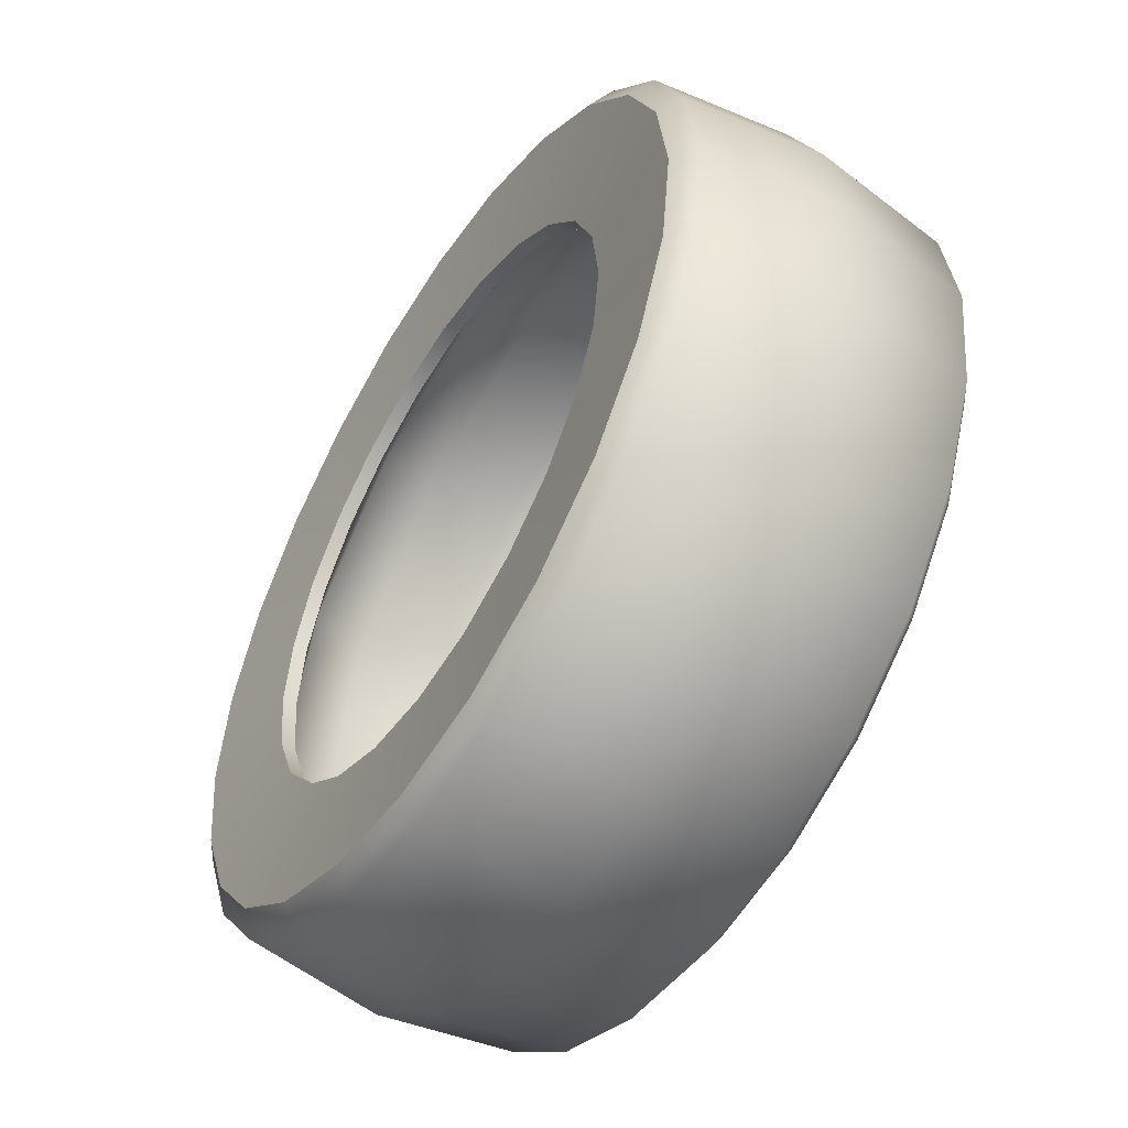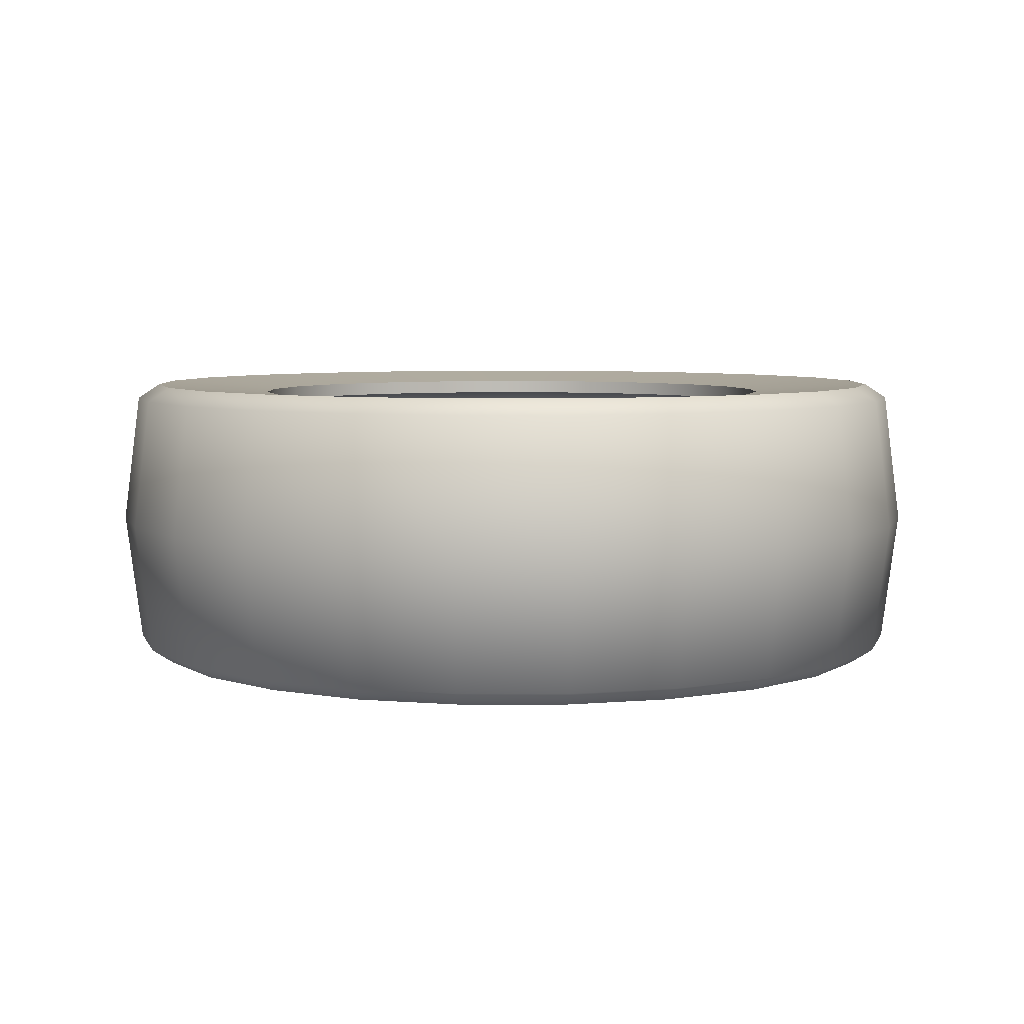
<metadata>
{"format":"obj","ext":"obj","renderer":"f3d","projection":"perspective","resolution":1024,"background":"white","views":[{"elev":-52.6,"azim":-122.1,"up":"+Z"},{"elev":5.7,"azim":-37.7,"up":"+Y"}]}
</metadata>
<code>
g MainCity_Prop_Wheel_01
v -3.052e-07 0.5245 0.5044
v 0.1872 0.5411 0.6986
v -3.052e-07 0.5411 0.7234
v 0.1306 0.5245 0.4873
v 0.2522 0.5245 0.4369
v 0.3616 0.5411 0.6264
v 0.5115 0.5411 0.5115
v 0.3567 0.5245 0.3567
v 0.4369 0.5245 0.2522
v 0.6264 0.5411 0.3616
v 0.6986 0.5411 0.1872
v 0.4873 0.5245 0.1306
v 0.7234 0.5411 1.637e-07
v 0.5044 0.5245 1.608e-07
v 0.6986 0.5411 -0.1872
v 0.4873 0.5245 -0.1306
v 0.4369 0.5245 -0.2522
v 0.6264 0.5411 -0.3616
v 0.5115 0.5411 -0.5115
v 0.3567 0.5245 -0.3567
v 0.2522 0.5245 -0.4369
v 0.3616 0.5411 -0.6264
v 0.1872 0.5411 -0.6986
v 0.1306 0.5245 -0.4873
v -3.052e-07 0.5411 -0.7234
v -3.052e-07 0.5245 -0.5044
v -0.1872 0.5411 -0.6986
v -0.1306 0.5245 -0.4873
v -0.2522 0.5245 -0.4369
v -0.3616 0.5411 -0.6264
v -0.5115 0.5411 -0.5115
v -0.3567 0.5245 -0.3567
v -0.4369 0.5245 -0.2522
v -0.6264 0.5411 -0.3616
v -0.6986 0.5411 -0.1872
v -0.4873 0.5245 -0.1306
v -0.7234 0.5411 3.163e-07
v -0.5044 0.5245 3.134e-07
v -0.6986 0.5411 0.1872
v -0.4873 0.5245 0.1306
v -0.4369 0.5245 0.2522
v -0.6264 0.5411 0.3616
v -0.5115 0.5411 0.5115
v -0.3567 0.5245 0.3567
v -0.2522 0.5245 0.4369
v -0.3616 0.5411 0.6264
v -0.1872 0.5411 0.6986
v -0.1306 0.5245 0.4873
v -3.052e-07 0.5245 0.5044
v -3.052e-07 0.5411 0.7234
v -3.052e-07 0.5245 0.5044
v -3.052e-07 0.4988 0.5044
v 0.1306 0.4988 0.4873
v 0.1306 0.5245 0.4873
v 0.2522 0.4988 0.4369
v 0.2522 0.5245 0.4369
v 0.3567 0.4988 0.3567
v 0.3567 0.5245 0.3567
v 0.4369 0.4988 0.2522
v 0.4369 0.5245 0.2522
v 0.4873 0.4988 0.1306
v 0.4873 0.5245 0.1306
v 0.5044 0.4988 1.563e-07
v 0.5044 0.5245 1.608e-07
v 0.4873 0.4988 -0.1306
v 0.4873 0.5245 -0.1306
v 0.4369 0.4988 -0.2522
v 0.4369 0.5245 -0.2522
v 0.3567 0.4988 -0.3567
v 0.3567 0.5245 -0.3567
v 0.2522 0.4988 -0.4369
v 0.2522 0.5245 -0.4369
v 0.1306 0.4988 -0.4873
v 0.1306 0.5245 -0.4873
v -3.052e-07 0.4988 -0.5044
v -3.052e-07 0.5245 -0.5044
v -0.1306 0.4988 -0.4873
v -0.1306 0.5245 -0.4873
v -0.2522 0.4988 -0.4369
v -0.2522 0.5245 -0.4369
v -0.3567 0.4988 -0.3567
v -0.3567 0.5245 -0.3567
v -0.4369 0.4988 -0.2522
v -0.4369 0.5245 -0.2522
v -0.4873 0.4988 -0.1306
v -0.4873 0.5245 -0.1306
v -0.5044 0.4988 3.089e-07
v -0.5044 0.5245 3.134e-07
v -0.4873 0.4988 0.1306
v -0.4873 0.5245 0.1306
v -0.4369 0.4988 0.2522
v -0.4369 0.5245 0.2522
v -0.3567 0.4988 0.3567
v -0.3567 0.5245 0.3567
v -0.2522 0.4988 0.4369
v -0.2522 0.5245 0.4369
v -0.1306 0.4988 0.4873
v -0.1306 0.5245 0.4873
v -3.052e-07 0.4988 0.5044
v -3.052e-07 0.5245 0.5044
v -3.052e-07 0.4988 0.5044
v -3.052e-07 0.4583 0.6337
v 0.1306 0.4988 0.4873
v 0.3169 0.4583 0.5488
v 0.2522 0.4988 0.4369
v 0.3567 0.4988 0.3567
v 0.3294 0.3524 0.5706
v -3.052e-07 0.3524 0.659
v -3.052e-07 0.1887 0.659
v 0.5488 0.4583 0.3169
v 0.4369 0.4988 0.2522
v 0.4873 0.4988 0.1306
v 0.5706 0.3524 0.3294
v 0.3294 0.1887 0.5706
v 0.6337 0.4583 1.492e-07
v 0.5044 0.4988 1.563e-07
v 0.4873 0.4988 -0.1306
v 0.3169 0.08275 0.5488
v -3.052e-07 0.08275 0.6337
v 0.1306 0.04224 0.4873
v -3.052e-07 0.04224 0.5044
v 0.2522 0.04224 0.4369
v 0.3567 0.04224 0.3567
v 0.5488 0.08275 0.3169
v 0.4369 0.04224 0.2522
v 0.4873 0.04224 0.1306
v 0.5706 0.1887 0.3294
v 0.6337 0.08275 1.598e-07
v 0.5044 0.04224 7.647e-08
v 0.4873 0.04224 -0.1306
v 0.659 0.1887 1.784e-07
v 0.5488 0.08275 -0.3169
v 0.4369 0.04224 -0.2522
v 0.3567 0.04224 -0.3567
v 0.3169 0.08275 -0.5488
v 0.2522 0.04224 -0.4369
v 0.1306 0.04224 -0.4873
v 0.659 0.3524 1.307e-07
v 0.5706 0.1887 -0.3294
v 0.5706 0.3524 -0.3294
v -3.052e-07 0.08275 -0.6337
v -3.052e-07 0.04224 -0.5044
v -0.1306 0.04224 -0.4873
v 0.5488 0.4583 -0.3169
v 0.4369 0.4988 -0.2522
v 0.3567 0.4988 -0.3567
v 0.3294 0.1887 -0.5706
v 0.3294 0.3524 -0.5706
v 0.3169 0.4583 -0.5488
v 0.2522 0.4988 -0.4369
v 0.1306 0.4988 -0.4873
v -0.3169 0.08275 -0.5488
v -0.2522 0.04224 -0.4369
v -0.3567 0.04224 -0.3567
v -3.052e-07 0.1887 -0.659
v -3.052e-07 0.3524 -0.659
v -3.052e-07 0.4583 -0.6337
v -3.052e-07 0.4988 -0.5044
v -0.1306 0.4988 -0.4873
v -0.5488 0.08275 -0.3169
v -0.4369 0.04224 -0.2522
v -0.4873 0.04224 -0.1306
v -0.3294 0.1887 -0.5706
v -0.3294 0.3524 -0.5706
v -0.3169 0.4583 -0.5488
v -0.2522 0.4988 -0.4369
v -0.3567 0.4988 -0.3567
v -0.6337 0.08275 7.255e-09
v -0.5044 0.04224 1.731e-10
v -0.4873 0.04224 0.1306
v -0.5706 0.1887 -0.3294
v -0.5706 0.3524 -0.3294
v -0.5488 0.4583 -0.3169
v -0.4369 0.4988 -0.2522
v -0.4873 0.4988 -0.1306
v -0.5488 0.08275 0.3169
v -0.4369 0.04224 0.2522
v -0.3567 0.04224 0.3567
v -0.3169 0.08275 0.5488
v -0.2522 0.04224 0.4369
v -0.1306 0.04224 0.4873
v -0.659 0.1887 2.578e-08
v -0.659 0.3524 2.833e-07
v -0.6337 0.4583 3.018e-07
v -0.5044 0.4988 3.089e-07
v -0.4873 0.4988 0.1306
v -3.052e-07 0.08275 0.6337
v -3.052e-07 0.04224 0.5044
v -3.052e-07 0.1887 0.659
v -0.5706 0.1887 0.3294
v -0.5706 0.3524 0.3294
v -0.5488 0.4583 0.3169
v -0.4369 0.4988 0.2522
v -0.3567 0.4988 0.3567
v -0.3294 0.1887 0.5706
v -0.3294 0.3524 0.5706
v -3.052e-07 0.3524 0.659
v -0.3169 0.4583 0.5488
v -0.2522 0.4988 0.4369
v -3.052e-07 0.4583 0.6337
v -0.1306 0.4988 0.4873
v -3.052e-07 0.4988 0.5044
v 0.1306 0.01654 0.4873
v -3.052e-07 0.01654 0.5044
v -3.052e-07 -3.81e-07 0.7234
v 0.1872 -1.298e-07 0.6986
v 0.3616 -2.492e-08 0.6264
v 0.2522 0.01654 0.4369
v 0.3567 0.01654 0.3567
v 0.5115 9.216e-09 0.5115
v 0.6264 -2.835e-08 0.3616
v 0.4369 0.01654 0.2522
v 0.4873 0.01654 0.1306
v 0.6986 -6.27e-08 0.1872
v 0.7234 -2.48e-07 6.908e-08
v 0.5044 0.01654 7.197e-08
v 0.6986 4.362e-08 -0.1872
v 0.4873 0.01654 -0.1306
v 0.6264 1.619e-07 -0.3616
v 0.4369 0.01654 -0.2522
v 0.3567 0.01654 -0.3567
v 0.5115 1.815e-07 -0.5115
v 0.3616 1.394e-07 -0.6264
v 0.2522 0.01654 -0.4369
v 0.1306 0.01654 -0.4873
v 0.1872 1.107e-07 -0.6986
v -3.052e-07 -1.149e-07 -0.7234
v -3.052e-07 0.01654 -0.5044
v -0.1872 1.488e-07 -0.6986
v -0.1306 0.01654 -0.4873
v -0.3616 1.966e-07 -0.6264
v -0.2522 0.01654 -0.4369
v -0.3567 0.01654 -0.3567
v -0.5115 1.815e-07 -0.5115
v -0.6264 1.237e-07 -0.3616
v -0.4369 0.01654 -0.2522
v -0.4873 0.01654 -0.1306
v -0.6986 5.475e-09 -0.1872
v -0.7234 -2.48e-07 -7.213e-09
v -0.5044 0.01654 -4.32e-09
v -0.4873 0.01654 0.1306
v -0.6986 -5.475e-09 0.1872
v -0.6264 2.887e-08 0.3616
v -0.4369 0.01654 0.2522
v -0.3567 0.01654 0.3567
v -0.5115 9.216e-09 0.5115
v -0.3616 -4.399e-08 0.6264
v -0.2522 0.01654 0.4369
v -0.1306 0.01654 0.4873
v -0.1872 -1.488e-07 0.6986
v -3.052e-07 -3.81e-07 0.7234
v -3.052e-07 0.01654 0.5044
v -3.052e-07 0.01654 0.5044
v 0.1306 0.04224 0.4873
v -3.052e-07 0.04224 0.5044
v 0.1306 0.01654 0.4873
v 0.2522 0.01654 0.4369
v 0.2522 0.04224 0.4369
v 0.3567 0.04224 0.3567
v 0.3567 0.01654 0.3567
v 0.4369 0.01654 0.2522
v 0.4369 0.04224 0.2522
v 0.4873 0.04224 0.1306
v 0.4873 0.01654 0.1306
v 0.5044 0.04224 7.647e-08
v 0.5044 0.01654 7.197e-08
v 0.4873 0.04224 -0.1306
v 0.4873 0.01654 -0.1306
v 0.4369 0.01654 -0.2522
v 0.4369 0.04224 -0.2522
v 0.3567 0.04224 -0.3567
v 0.3567 0.01654 -0.3567
v 0.2522 0.01654 -0.4369
v 0.2522 0.04224 -0.4369
v 0.1306 0.04224 -0.4873
v 0.1306 0.01654 -0.4873
v -3.052e-07 0.04224 -0.5044
v -3.052e-07 0.01654 -0.5044
v -0.1306 0.04224 -0.4873
v -0.1306 0.01654 -0.4873
v -0.2522 0.01654 -0.4369
v -0.2522 0.04224 -0.4369
v -0.3567 0.04224 -0.3567
v -0.3567 0.01654 -0.3567
v -0.4369 0.01654 -0.2522
v -0.4369 0.04224 -0.2522
v -0.4873 0.04224 -0.1306
v -0.4873 0.01654 -0.1306
v -0.5044 0.04224 1.731e-10
v -0.5044 0.01654 -4.32e-09
v -0.4873 0.04224 0.1306
v -0.4873 0.01654 0.1306
v -0.4369 0.01654 0.2522
v -0.4369 0.04224 0.2522
v -0.3567 0.04224 0.3567
v -0.3567 0.01654 0.3567
v -0.2522 0.01654 0.4369
v -0.2522 0.04224 0.4369
v -0.1306 0.04224 0.4873
v -0.1306 0.01654 0.4873
v -3.052e-07 0.04224 0.5044
v -3.052e-07 0.01654 0.5044
v -0.1872 0.5411 0.6986
v -3.052e-07 0.5411 0.7234
v -3.052e-07 0.514 0.7643
v -0.1978 0.514 0.7382
v -0.3821 0.514 0.6619
v -0.3616 0.5411 0.6264
v -0.5115 0.5411 0.5115
v -0.2057 0.2705 0.7678
v -3.052e-07 0.2705 0.7949
v -0.3974 0.2705 0.6884
v -0.5404 0.514 0.5404
v -0.1978 0.02703 0.7382
v -3.052e-07 0.02703 0.7643
v -0.6619 0.514 0.3821
v -0.6264 0.5411 0.3616
v -0.6986 0.5411 0.1872
v -0.3821 0.02703 0.6619
v -0.1872 -1.488e-07 0.6986
v -3.052e-07 -3.81e-07 0.7234
v -0.3616 -4.399e-08 0.6264
v -0.5115 9.216e-09 0.5115
v -0.5621 0.2705 0.5621
v -0.5404 0.02703 0.5404
v -0.6619 0.02703 0.3821
v -0.6264 2.887e-08 0.3616
v -0.6986 -5.475e-09 0.1872
v -0.6884 0.2705 0.3974
v -0.7382 0.02703 0.1978
v -0.7234 -2.48e-07 -7.213e-09
v -0.7382 0.514 0.1978
v -0.7234 0.5411 3.163e-07
v -0.7643 0.02703 -2.486e-09
v -0.6986 5.475e-09 -0.1872
v -0.7678 0.2705 0.2057
v -0.7643 0.514 3.115e-07
v -0.6986 0.5411 -0.1872
v -0.7949 0.2705 1.927e-07
v -0.7382 0.02703 -0.1978
v -0.7678 0.2705 -0.2057
v -0.6619 0.02703 -0.3821
v -0.6264 1.237e-07 -0.3616
v -0.5115 1.815e-07 -0.5115
v -0.7382 0.514 -0.1978
v -0.6884 0.2705 -0.3974
v -0.6619 0.514 -0.3821
v -0.6264 0.5411 -0.3616
v -0.5115 0.5411 -0.5115
v -0.5404 0.02703 -0.5404
v -0.5404 0.514 -0.5404
v -0.3821 0.02703 -0.6619
v -0.3616 1.966e-07 -0.6264
v -0.1872 1.488e-07 -0.6986
v -0.5621 0.2705 -0.5621
v -0.3821 0.514 -0.6619
v -0.3616 0.5411 -0.6264
v -0.1872 0.5411 -0.6986
v -0.1978 0.02703 -0.7382
v -3.052e-07 -1.149e-07 -0.7234
v -0.3974 0.2705 -0.6884
v -0.1978 0.514 -0.7382
v -3.052e-07 0.5411 -0.7234
v -3.052e-07 0.02703 -0.7643
v 0.1872 1.107e-07 -0.6986
v -0.2057 0.2705 -0.7678
v -3.052e-07 0.514 -0.7643
v 0.1872 0.5411 -0.6986
v -3.052e-07 0.2705 -0.7949
v 0.1978 0.02703 -0.7382
v 0.2057 0.2705 -0.7678
v 0.3821 0.02703 -0.6619
v 0.3616 1.394e-07 -0.6264
v 0.5115 1.815e-07 -0.5115
v 0.1978 0.514 -0.7382
v 0.3974 0.2705 -0.6884
v 0.3821 0.514 -0.6619
v 0.3616 0.5411 -0.6264
v 0.5115 0.5411 -0.5115
v 0.5404 0.02703 -0.5404
v 0.5404 0.514 -0.5404
v 0.6619 0.02703 -0.3821
v 0.6264 1.619e-07 -0.3616
v 0.6986 4.362e-08 -0.1872
v 0.5621 0.2705 -0.5621
v 0.6619 0.514 -0.3821
v 0.6264 0.5411 -0.3616
v 0.6986 0.5411 -0.1872
v 0.7382 0.02703 -0.1978
v 0.7234 -2.48e-07 6.908e-08
v 0.6884 0.2705 -0.3974
v 0.7382 0.514 -0.1978
v 0.7234 0.5411 1.637e-07
v 0.7643 0.02703 1.501e-07
v 0.6986 -6.27e-08 0.1872
v 0.7678 0.2705 -0.2057
v 0.7643 0.514 2.353e-07
v 0.6986 0.5411 0.1872
v 0.7949 0.2705 1.164e-07
v 0.7382 0.02703 0.1978
v 0.7678 0.2705 0.2057
v 0.6619 0.02703 0.3821
v 0.6264 -2.835e-08 0.3616
v 0.5115 9.216e-09 0.5115
v 0.7382 0.514 0.1978
v 0.6884 0.2705 0.3974
v 0.6619 0.514 0.3821
v 0.6264 0.5411 0.3616
v 0.5115 0.5411 0.5115
v 0.5404 0.02703 0.5404
v 0.5404 0.514 0.5404
v 0.3821 0.02703 0.6619
v 0.3616 -2.492e-08 0.6264
v 0.1872 -1.298e-07 0.6986
v 0.5621 0.2705 0.5621
v 0.3821 0.514 0.6619
v 0.3616 0.5411 0.6264
v 0.1872 0.5411 0.6986
v 0.1978 0.02703 0.7382
v -3.052e-07 -3.81e-07 0.7234
v -3.052e-07 0.02703 0.7643
v 0.3974 0.2705 0.6884
v 0.1978 0.514 0.7382
v -3.052e-07 0.5411 0.7234
v -3.052e-07 0.514 0.7643
v -3.052e-07 0.2705 0.7949
v 0.2057 0.2705 0.7678
g MainCity_Prop_Wheel_01_0
f 3 2 1
f 2 4 1
f 4 2 5
f 2 6 5
f 6 7 5
f 7 8 5
f 8 7 9
f 7 10 9
f 10 11 9
f 11 12 9
f 11 13 12
f 13 14 12
f 13 15 14
f 15 16 14
f 16 15 17
f 15 18 17
f 18 19 17
f 19 20 17
f 20 19 21
f 19 22 21
f 22 23 21
f 23 24 21
f 23 25 24
f 25 26 24
f 25 27 26
f 27 28 26
f 28 27 29
f 27 30 29
f 30 31 29
f 31 32 29
f 32 31 33
f 31 34 33
f 34 35 33
f 35 36 33
f 35 37 36
f 37 38 36
f 37 39 38
f 39 40 38
f 40 39 41
f 39 42 41
f 42 43 41
f 43 44 41
f 44 43 45
f 43 46 45
f 46 47 45
f 47 48 45
f 48 47 49
f 47 50 49
f 53 52 51
f 54 53 51
f 55 53 54
f 56 55 54
f 57 55 56
f 58 57 56
f 59 57 58
f 60 59 58
f 61 59 60
f 62 61 60
f 63 61 62
f 64 63 62
f 65 63 64
f 66 65 64
f 67 65 66
f 68 67 66
f 69 67 68
f 70 69 68
f 71 69 70
f 72 71 70
f 73 71 72
f 74 73 72
f 75 73 74
f 76 75 74
f 77 75 76
f 78 77 76
f 79 77 78
f 80 79 78
f 81 79 80
f 82 81 80
f 83 81 82
f 84 83 82
f 85 83 84
f 86 85 84
f 87 85 86
f 88 87 86
f 89 87 88
f 90 89 88
f 91 89 90
f 92 91 90
f 93 91 92
f 94 93 92
f 95 93 94
f 96 95 94
f 97 95 96
f 98 97 96
f 99 97 98
f 100 99 98
f 103 102 101
f 104 102 103
f 105 104 103
f 106 104 105
f 104 107 102
f 107 108 102
f 109 108 107
f 110 104 106
f 111 110 106
f 112 110 111
f 113 107 104
f 110 113 104
f 114 109 107
f 114 107 113
f 115 110 112
f 116 115 112
f 117 115 116
f 114 118 109
f 118 119 109
f 118 120 119
f 119 120 121
f 118 122 120
f 123 122 118
f 124 123 118
f 124 118 114
f 124 125 123
f 126 125 124
f 127 124 114
f 127 114 113
f 128 126 124
f 128 124 127
f 128 129 126
f 128 130 129
f 131 127 113
f 131 128 127
f 132 130 128
f 132 128 131
f 132 133 130
f 134 133 132
f 135 134 132
f 135 136 134
f 137 136 135
f 138 131 113
f 138 113 110
f 115 138 110
f 139 132 131
f 135 132 139
f 131 138 140
f 140 138 115
f 139 131 140
f 141 137 135
f 141 142 137
f 141 143 142
f 144 140 115
f 144 115 117
f 145 144 117
f 146 144 145
f 147 135 139
f 141 135 147
f 139 140 148
f 148 140 144
f 147 139 148
f 149 144 146
f 149 148 144
f 150 149 146
f 151 149 150
f 152 143 141
f 152 153 143
f 154 153 152
f 155 141 147
f 155 147 148
f 152 141 155
f 156 148 149
f 156 155 148
f 157 149 151
f 157 156 149
f 158 157 151
f 159 157 158
f 160 154 152
f 160 161 154
f 162 161 160
f 163 152 155
f 160 152 163
f 155 156 164
f 164 156 157
f 163 155 164
f 165 157 159
f 165 164 157
f 166 165 159
f 167 165 166
f 168 162 160
f 168 169 162
f 168 170 169
f 171 160 163
f 168 160 171
f 163 164 172
f 172 164 165
f 171 163 172
f 173 165 167
f 173 172 165
f 174 173 167
f 175 173 174
f 176 170 168
f 176 177 170
f 178 177 176
f 179 178 176
f 179 180 178
f 181 180 179
f 182 168 171
f 182 171 172
f 176 168 182
f 183 172 173
f 183 182 172
f 184 173 175
f 184 183 173
f 185 184 175
f 186 184 185
f 187 181 179
f 187 188 181
f 187 179 189
f 190 176 182
f 179 176 190
f 182 183 191
f 191 183 184
f 190 182 191
f 192 184 186
f 192 191 184
f 193 192 186
f 194 192 193
f 179 195 189
f 195 179 190
f 190 191 196
f 195 190 196
f 189 195 196
f 196 191 192
f 197 189 196
f 198 192 194
f 198 196 192
f 197 196 198
f 199 198 194
f 200 197 198
f 201 198 199
f 200 198 201
f 202 200 201
f 205 204 203
f 206 205 203
f 206 203 207
f 203 208 207
f 207 208 209
f 210 207 209
f 210 209 211
f 209 212 211
f 211 212 213
f 214 211 213
f 214 213 215
f 213 216 215
f 215 216 217
f 216 218 217
f 217 218 219
f 218 220 219
f 219 220 221
f 222 219 221
f 222 221 223
f 221 224 223
f 223 224 225
f 226 223 225
f 226 225 227
f 225 228 227
f 227 228 229
f 228 230 229
f 229 230 231
f 230 232 231
f 231 232 233
f 234 231 233
f 234 233 235
f 233 236 235
f 235 236 237
f 238 235 237
f 238 237 239
f 237 240 239
f 239 240 241
f 242 239 241
f 242 241 243
f 241 244 243
f 243 244 245
f 246 243 245
f 246 245 247
f 245 248 247
f 247 248 249
f 250 247 249
f 250 249 251
f 249 252 251
f 255 254 253
f 254 256 253
f 257 256 254
f 258 257 254
f 257 258 259
f 260 257 259
f 261 260 259
f 262 261 259
f 261 262 263
f 264 261 263
f 263 265 264
f 265 266 264
f 265 267 266
f 267 268 266
f 269 268 267
f 270 269 267
f 269 270 271
f 272 269 271
f 273 272 271
f 274 273 271
f 273 274 275
f 276 273 275
f 275 277 276
f 277 278 276
f 277 279 278
f 279 280 278
f 281 280 279
f 282 281 279
f 281 282 283
f 284 281 283
f 285 284 283
f 286 285 283
f 285 286 287
f 288 285 287
f 287 289 288
f 289 290 288
f 289 291 290
f 291 292 290
f 293 292 291
f 294 293 291
f 293 294 295
f 296 293 295
f 297 296 295
f 298 297 295
f 297 298 299
f 300 297 299
f 299 301 300
f 301 302 300
f 305 304 303
f 306 305 303
f 306 303 307
f 303 308 307
f 307 308 309
f 306 310 305
f 310 311 305
f 307 312 306
f 312 310 306
f 313 307 309
f 312 307 313
f 311 310 314
f 315 311 314
f 313 309 316
f 309 317 316
f 316 317 318
f 314 310 319
f 310 312 319
f 315 314 320
f 314 319 320
f 321 315 320
f 319 322 320
f 322 319 323
f 324 312 313
f 324 313 316
f 319 312 325
f 319 325 323
f 312 324 325
f 325 326 323
f 326 325 324
f 326 327 323
f 327 326 328
f 329 324 316
f 329 326 324
f 326 330 328
f 326 329 330
f 328 330 331
f 329 316 332
f 332 316 318
f 332 318 333
f 330 334 331
f 331 334 335
f 329 336 330
f 336 329 332
f 330 336 334
f 337 332 333
f 337 333 338
f 339 336 332
f 336 339 334
f 337 339 332
f 334 340 335
f 334 339 340
f 341 339 337
f 339 341 340
f 340 342 335
f 340 341 342
f 342 343 335
f 343 342 344
f 345 337 338
f 345 341 337
f 341 346 342
f 346 341 345
f 345 338 347
f 347 346 345
f 338 348 347
f 347 348 349
f 342 350 344
f 342 346 350
f 351 347 349
f 346 347 351
f 350 352 344
f 352 353 344
f 353 352 354
f 346 355 350
f 355 346 351
f 352 350 355
f 351 349 356
f 355 351 356
f 349 357 356
f 356 357 358
f 352 359 354
f 354 359 360
f 361 352 355
f 361 355 356
f 352 361 359
f 362 356 358
f 361 356 362
f 362 358 363
f 359 364 360
f 360 364 365
f 361 366 359
f 366 361 362
f 359 366 364
f 367 362 363
f 367 363 368
f 369 366 362
f 366 369 364
f 367 369 362
f 364 370 365
f 364 369 370
f 371 369 367
f 369 371 370
f 370 372 365
f 370 371 372
f 372 373 365
f 373 372 374
f 375 367 368
f 375 371 367
f 371 376 372
f 376 371 375
f 375 368 377
f 377 376 375
f 368 378 377
f 377 378 379
f 372 380 374
f 372 376 380
f 381 377 379
f 376 377 381
f 380 382 374
f 382 383 374
f 383 382 384
f 376 385 380
f 385 376 381
f 382 380 385
f 381 379 386
f 385 381 386
f 379 387 386
f 386 387 388
f 382 389 384
f 384 389 390
f 391 382 385
f 391 385 386
f 382 391 389
f 392 386 388
f 391 386 392
f 392 388 393
f 389 394 390
f 390 394 395
f 391 396 389
f 396 391 392
f 389 396 394
f 397 392 393
f 397 393 398
f 399 396 392
f 396 399 394
f 397 399 392
f 394 400 395
f 394 399 400
f 401 399 397
f 399 401 400
f 400 402 395
f 400 401 402
f 402 403 395
f 403 402 404
f 405 397 398
f 405 401 397
f 401 406 402
f 406 401 405
f 405 398 407
f 407 406 405
f 398 408 407
f 407 408 409
f 402 410 404
f 402 406 410
f 411 407 409
f 406 407 411
f 410 412 404
f 412 413 404
f 413 412 414
f 406 415 410
f 415 406 411
f 412 410 415
f 411 409 416
f 415 411 416
f 409 417 416
f 416 417 418
f 412 419 414
f 414 419 420
f 419 421 420
f 422 412 415
f 422 415 416
f 412 422 419
f 423 416 418
f 422 416 423
f 423 418 424
f 425 423 424
f 425 426 423
f 427 426 421
f 419 427 421
f 422 427 419
f 426 427 423
f 427 422 423

</code>
